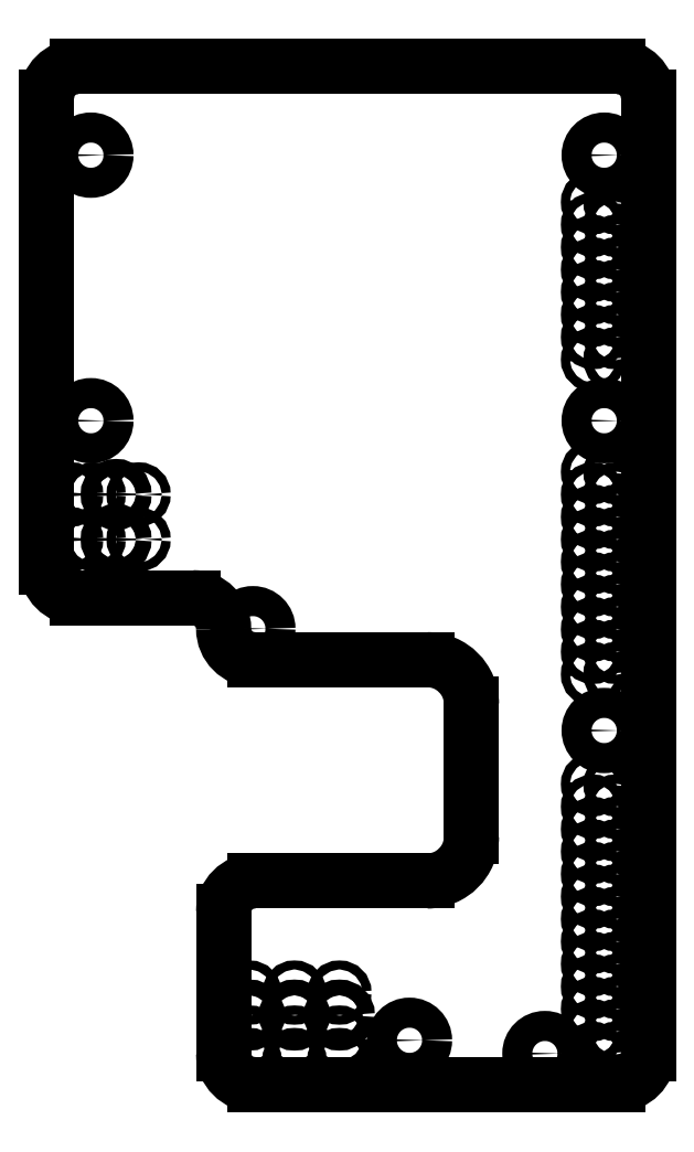
<metadata>
{"format":"dxf","ext":"dxf","renderer":"ezdxf+matplotlib","layout":"modelspace","background":"white","min_lineweight":24,"dpi":150}
</metadata>
<code>
0
SECTION
2
ENTITIES
0
ARC
8
Shape2DView
10
-39.5
20
-20.5
30
0
40
3.5
50
90
51
180
0
LINE
8
Shape2DView
10
-39.5
20
-17
30
0
11
-20
21
-17
31
0
0
LINE
8
Shape2DView
10
-43
20
-20.5
30
0
11
-43
21
-36.5
31
0
0
ARC
8
Shape2DView
10
-20
20
-12
30
0
40
5
50
-90
51
-0
0
ARC
8
Shape2DView
10
-39.5
20
-36.5
30
0
40
3.5
50
180
51
-90
0
LINE
8
Shape2DView
10
-15
20
-12
30
0
11
-15
21
3
31
0
0
LINE
8
Shape2DView
10
-39.5
20
-40
30
0
11
1.5
21
-40
31
0
0
ARC
8
Shape2DView
10
-20
20
3
30
0
40
5
50
0
51
90
0
ARC
8
Shape2DView
10
1.5
20
-36.5
30
0
40
3.5
50
-90
51
0
0
LINE
8
Shape2DView
10
-20
20
8
30
0
11
-39.5
21
8
31
0
0
LINE
8
Shape2DView
10
5
20
-36.5
30
0
11
5
21
71.5
31
0
0
ARC
8
Shape2DView
10
-39.5
20
11.5
30
0
40
3.5
50
-180
51
-90
0
ARC
8
Shape2DView
10
1.5
20
71.5
30
0
40
3.5
50
0
51
90
0
ARC
8
Shape2DView
10
-46.5
20
11.5
30
0
40
3.5
50
0
51
90
0
LINE
8
Shape2DView
10
1.5
20
75
30
0
11
-59.5
21
75
31
0
0
LINE
8
Shape2DView
10
-46.5
20
15
30
0
11
-59.5
21
15
31
0
0
ARC
8
Shape2DView
10
-59.5
20
71.5
30
0
40
3.5
50
90
51
180
0
ARC
8
Shape2DView
10
-59.5
20
18.5
30
0
40
3.5
50
180
51
-90
0
LINE
8
Shape2DView
10
-63
20
71.5
30
0
11
-63
21
18.5
31
0
0
CIRCLE
8
Shape2DView
10
-40.08
20
-37.23
30
0
40
0.508
0
CIRCLE
8
Shape2DView
10
-40.08
20
-34.69
30
0
40
0.508
0
CIRCLE
8
Shape2DView
10
-40.08
20
-32.15
30
0
40
0.889
0
CIRCLE
8
Shape2DView
10
-40.08
20
-29.61
30
0
40
0.508
0
CIRCLE
8
Shape2DView
10
-35
20
-37.23
30
0
40
0.508
0
CIRCLE
8
Shape2DView
10
-35
20
-34.69
30
0
40
0.508
0
CIRCLE
8
Shape2DView
10
-35
20
-32.15
30
0
40
0.889
0
CIRCLE
8
Shape2DView
10
-29.92
20
-37.23
30
0
40
0.508
0
CIRCLE
8
Shape2DView
10
-29.92
20
-34.69
30
0
40
0.508
0
CIRCLE
8
Shape2DView
10
-29.92
20
-32.15
30
0
40
0.889
0
CIRCLE
8
Shape2DView
10
-35
20
-29.61
30
0
40
0.508
0
CIRCLE
8
Shape2DView
10
-29.92
20
-29.61
30
0
40
0.508
0
CIRCLE
8
Shape2DView
10
-39.7
20
11.5
30
0
40
1.7
0
CIRCLE
8
Shape2DView
10
-22
20
-35
30
0
40
1.7
0
CIRCLE
8
Shape2DView
10
-6.7
20
-36.5
30
0
40
1.7
0
CIRCLE
8
Shape2DView
10
-1.27
20
-36.54
30
0
40
0.508
0
CIRCLE
8
Shape2DView
10
1.27
20
-36.54
30
0
40
0.508
0
CIRCLE
8
Shape2DView
10
-1.27
20
-34
30
0
40
0.508
0
CIRCLE
8
Shape2DView
10
1.27
20
-34
30
0
40
0.508
0
CIRCLE
8
Shape2DView
10
-1.27
20
-31.46
30
0
40
0.508
0
CIRCLE
8
Shape2DView
10
-1.27
20
-28.92
30
0
40
0.508
0
CIRCLE
8
Shape2DView
10
1.27
20
-31.46
30
0
40
0.508
0
CIRCLE
8
Shape2DView
10
1.27
20
-28.92
30
0
40
0.508
0
CIRCLE
8
Shape2DView
10
-1.27
20
-26.38
30
0
40
0.508
0
CIRCLE
8
Shape2DView
10
1.27
20
-26.38
30
0
40
0.508
0
CIRCLE
8
Shape2DView
10
-1.27
20
-23.84
30
0
40
0.508
0
CIRCLE
8
Shape2DView
10
1.27
20
-23.84
30
0
40
0.508
0
CIRCLE
8
Shape2DView
10
-1.27
20
-21.3
30
0
40
0.508
0
CIRCLE
8
Shape2DView
10
-1.27
20
-18.76
30
0
40
0.508
0
CIRCLE
8
Shape2DView
10
1.27
20
-21.3
30
0
40
0.508
0
CIRCLE
8
Shape2DView
10
1.27
20
-18.76
30
0
40
0.508
0
CIRCLE
8
Shape2DView
10
-1.27
20
-16.22
30
0
40
0.508
0
CIRCLE
8
Shape2DView
10
1.27
20
-16.22
30
0
40
0.508
0
CIRCLE
8
Shape2DView
10
-1.27
20
-13.68
30
0
40
0.508
0
CIRCLE
8
Shape2DView
10
1.27
20
-13.68
30
0
40
0.508
0
CIRCLE
8
Shape2DView
10
-1.27
20
-11.14
30
0
40
0.508
0
CIRCLE
8
Shape2DView
10
1.27
20
-11.14
30
0
40
0.508
0
CIRCLE
8
Shape2DView
10
-1.27
20
-8.602
30
0
40
0.508
0
CIRCLE
8
Shape2DView
10
-1.27
20
-6.062
30
0
40
0.508
0
CIRCLE
8
Shape2DView
10
1.27
20
-8.602
30
0
40
0.508
0
CIRCLE
8
Shape2DView
10
1.27
20
-6.062
30
0
40
0.508
0
CIRCLE
8
Shape2DView
10
0
20
0
30
0
40
1.7
0
CIRCLE
8
Shape2DView
10
-1.27
20
6.35
30
0
40
0.508
0
CIRCLE
8
Shape2DView
10
1.27
20
6.35
30
0
40
0.508
0
CIRCLE
8
Shape2DView
10
-1.27
20
8.89
30
0
40
0.508
0
CIRCLE
8
Shape2DView
10
1.27
20
8.89
30
0
40
0.508
0
CIRCLE
8
Shape2DView
10
-1.27
20
11.43
30
0
40
0.508
0
CIRCLE
8
Shape2DView
10
-1.27
20
13.97
30
0
40
0.508
0
CIRCLE
8
Shape2DView
10
1.27
20
11.43
30
0
40
0.508
0
CIRCLE
8
Shape2DView
10
1.27
20
13.97
30
0
40
0.508
0
CIRCLE
8
Shape2DView
10
-60.23
20
21.59
30
0
40
0.508
0
CIRCLE
8
Shape2DView
10
-57.69
20
21.59
30
0
40
0.508
0
CIRCLE
8
Shape2DView
10
-60.23
20
26.67
30
0
40
0.508
0
CIRCLE
8
Shape2DView
10
-57.69
20
26.67
30
0
40
0.508
0
CIRCLE
8
Shape2DView
10
-55.15
20
21.59
30
0
40
0.889
0
CIRCLE
8
Shape2DView
10
-55.15
20
26.67
30
0
40
0.889
0
CIRCLE
8
Shape2DView
10
-52.61
20
21.59
30
0
40
0.508
0
CIRCLE
8
Shape2DView
10
-52.61
20
26.67
30
0
40
0.508
0
CIRCLE
8
Shape2DView
10
-58
20
35
30
0
40
1.7
0
CIRCLE
8
Shape2DView
10
-58
20
65
30
0
40
1.7
0
CIRCLE
8
Shape2DView
10
-1.27
20
16.51
30
0
40
0.508
0
CIRCLE
8
Shape2DView
10
1.27
20
16.51
30
0
40
0.508
0
CIRCLE
8
Shape2DView
10
-1.27
20
19.05
30
0
40
0.508
0
CIRCLE
8
Shape2DView
10
1.27
20
19.05
30
0
40
0.508
0
CIRCLE
8
Shape2DView
10
-1.27
20
21.59
30
0
40
0.508
0
CIRCLE
8
Shape2DView
10
1.27
20
21.59
30
0
40
0.508
0
CIRCLE
8
Shape2DView
10
-1.27
20
24.13
30
0
40
0.508
0
CIRCLE
8
Shape2DView
10
-1.27
20
26.67
30
0
40
0.508
0
CIRCLE
8
Shape2DView
10
1.27
20
24.13
30
0
40
0.508
0
CIRCLE
8
Shape2DView
10
1.27
20
26.67
30
0
40
0.508
0
CIRCLE
8
Shape2DView
10
-1.27
20
29.21
30
0
40
0.508
0
CIRCLE
8
Shape2DView
10
1.27
20
29.21
30
0
40
0.508
0
CIRCLE
8
Shape2DView
10
0
20
35
30
0
40
1.7
0
CIRCLE
8
Shape2DView
10
-1.27
20
41.91
30
0
40
0.508
0
CIRCLE
8
Shape2DView
10
1.27
20
41.91
30
0
40
0.508
0
CIRCLE
8
Shape2DView
10
-1.27
20
44.45
30
0
40
0.508
0
CIRCLE
8
Shape2DView
10
-1.27
20
46.99
30
0
40
0.508
0
CIRCLE
8
Shape2DView
10
1.27
20
44.45
30
0
40
0.508
0
CIRCLE
8
Shape2DView
10
1.27
20
46.99
30
0
40
0.508
0
CIRCLE
8
Shape2DView
10
-1.27
20
49.53
30
0
40
0.508
0
CIRCLE
8
Shape2DView
10
1.27
20
49.53
30
0
40
0.508
0
CIRCLE
8
Shape2DView
10
-1.27
20
52.07
30
0
40
0.508
0
CIRCLE
8
Shape2DView
10
1.27
20
52.07
30
0
40
0.508
0
CIRCLE
8
Shape2DView
10
-1.27
20
54.61
30
0
40
0.508
0
CIRCLE
8
Shape2DView
10
1.27
20
54.61
30
0
40
0.508
0
CIRCLE
8
Shape2DView
10
-1.27
20
57.15
30
0
40
0.508
0
CIRCLE
8
Shape2DView
10
-1.27
20
59.69
30
0
40
0.508
0
CIRCLE
8
Shape2DView
10
1.27
20
57.15
30
0
40
0.508
0
CIRCLE
8
Shape2DView
10
1.27
20
59.69
30
0
40
0.508
0
CIRCLE
8
Shape2DView
10
0
20
65
30
0
40
1.7
0
ENDSEC
0
EOF

</code>
